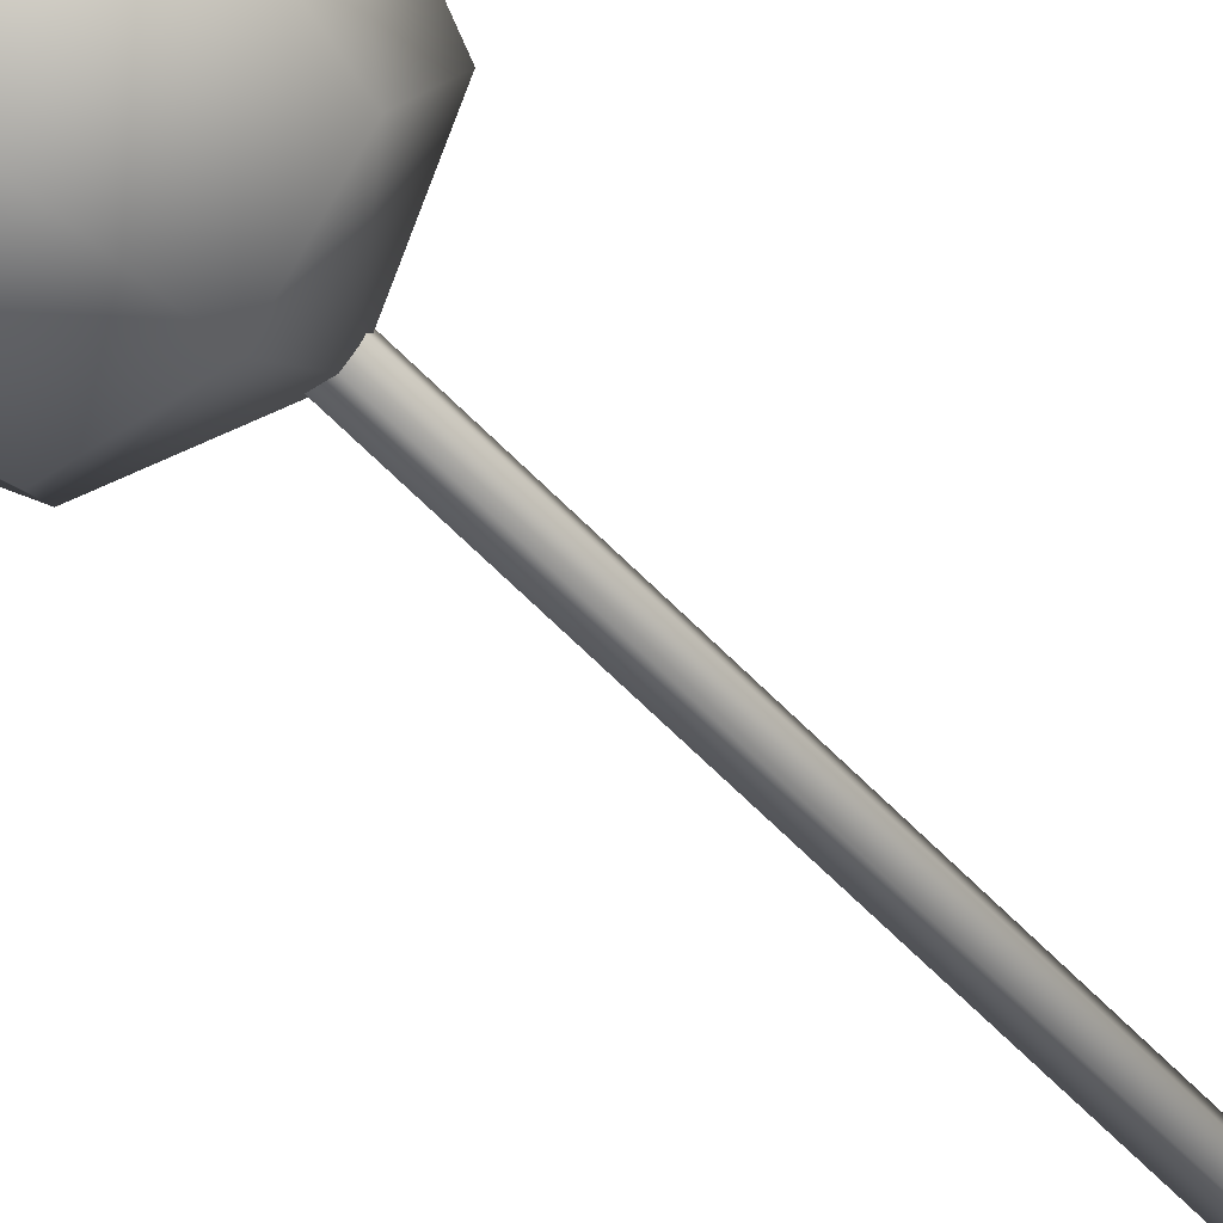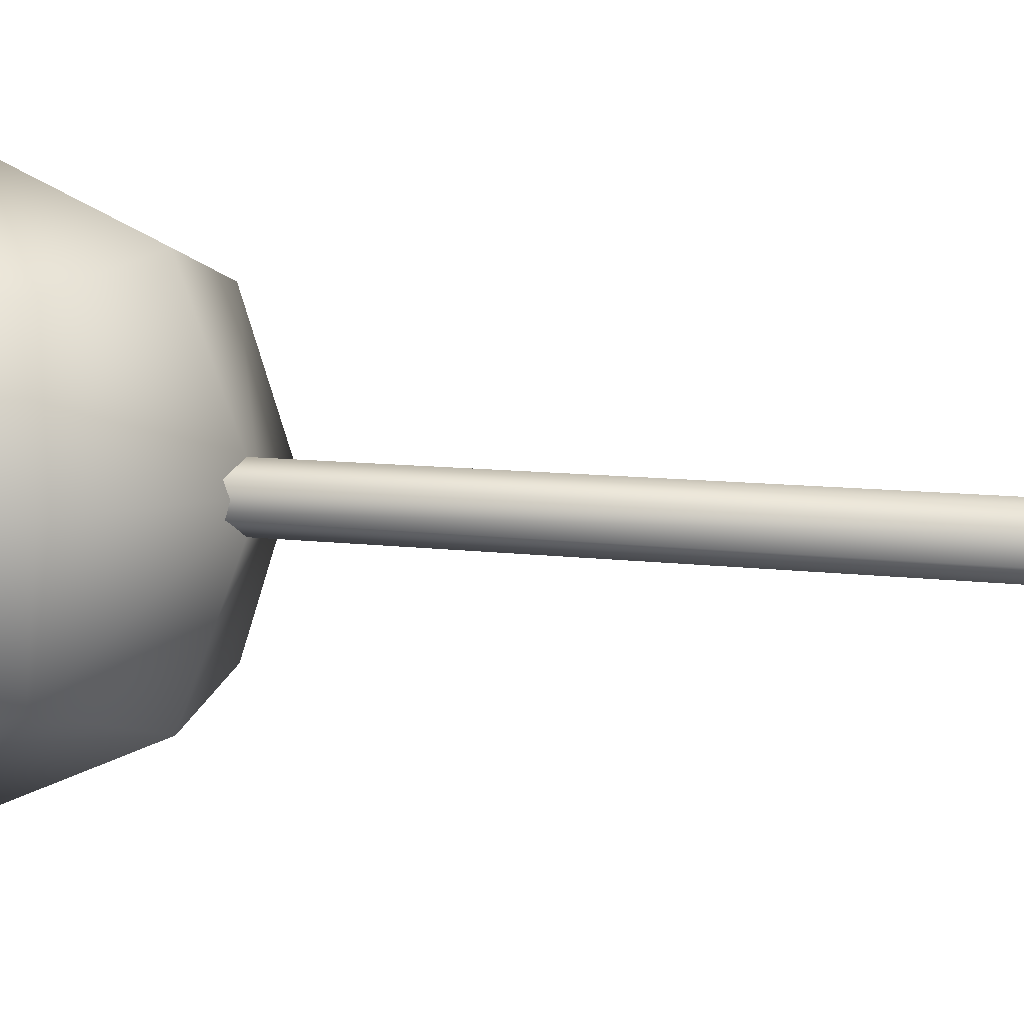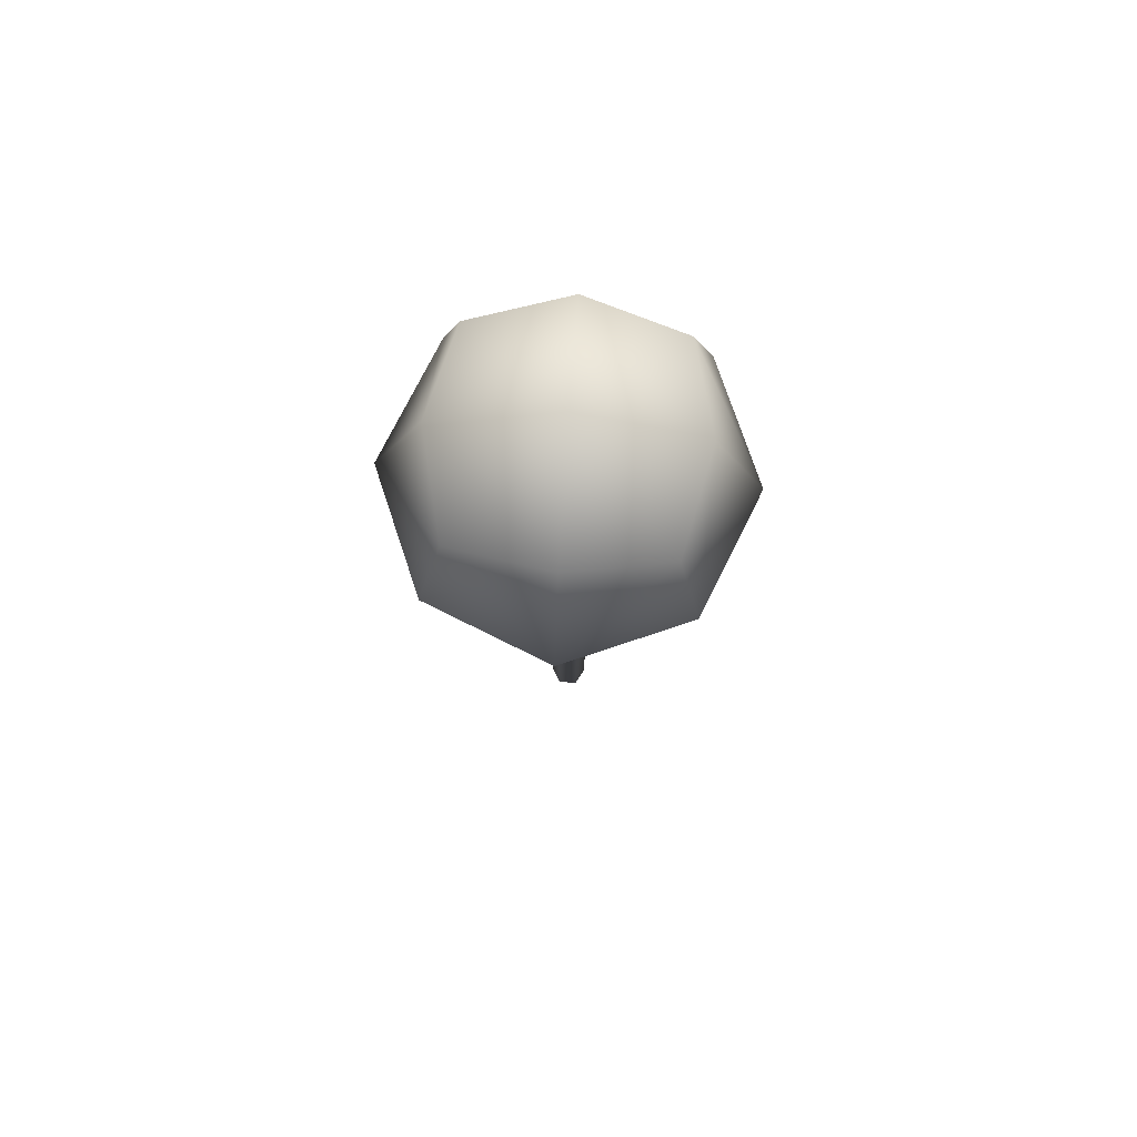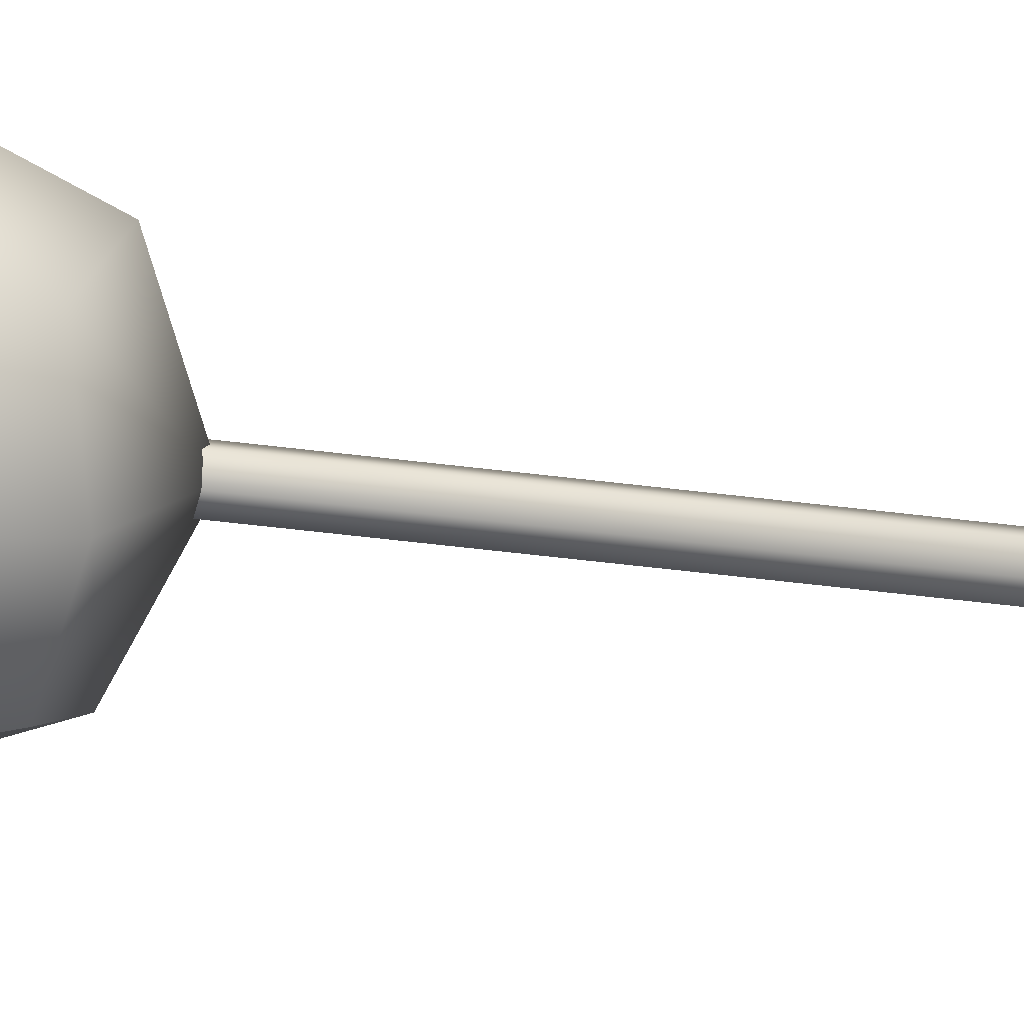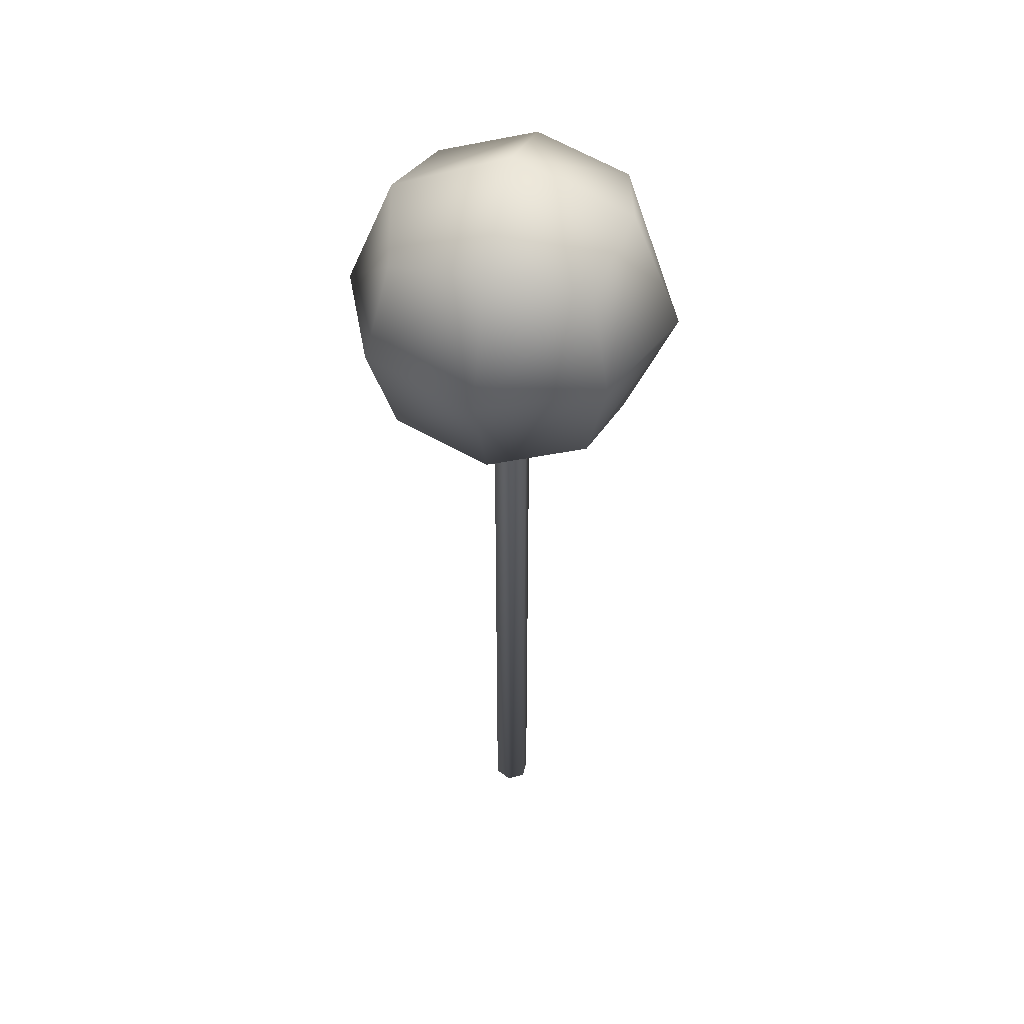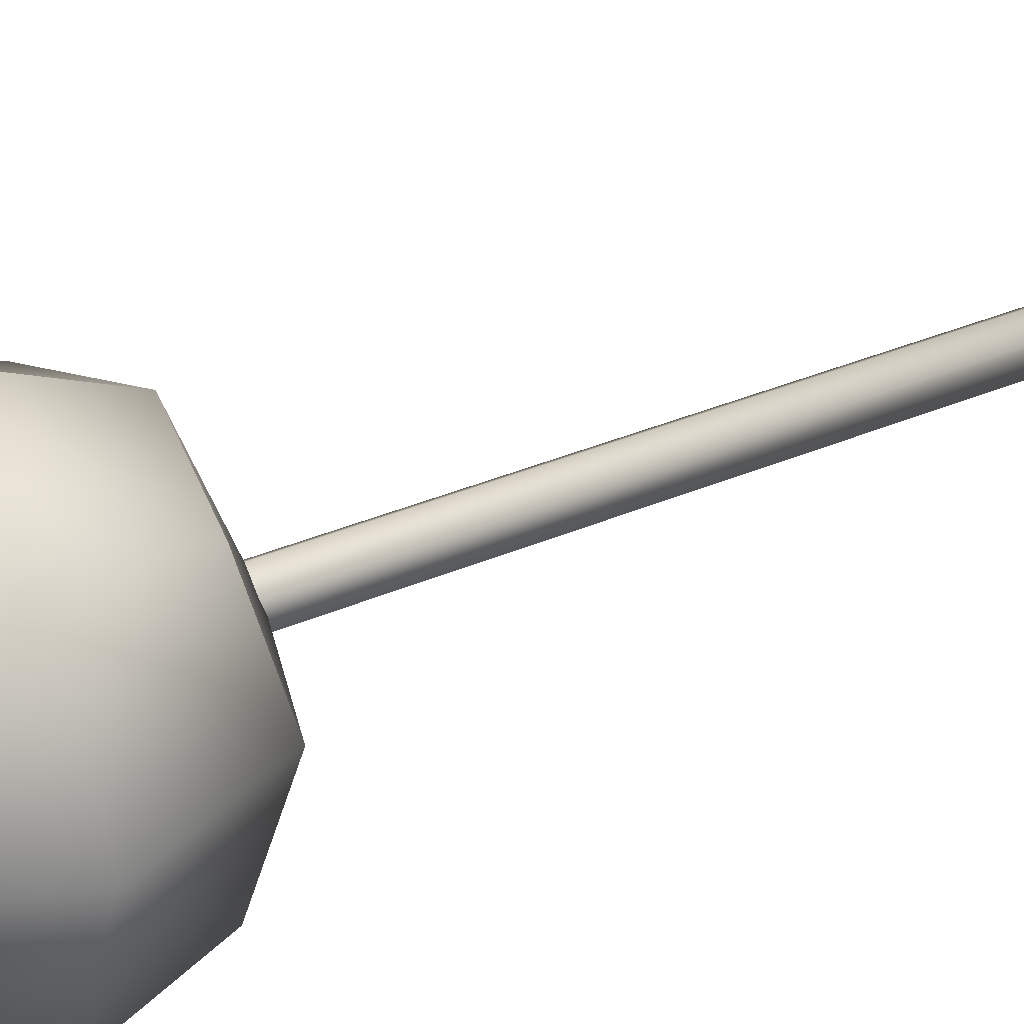
<metadata>
{"format":"obj","ext":"obj","renderer":"f3d","projection":"perspective","resolution":1024,"background":"white","views":[{"elev":-74.7,"azim":-133.7,"up":"+Z"},{"elev":6.2,"azim":-62.5,"up":"+Z"},{"elev":74.8,"azim":94.0,"up":"+Y"},{"elev":-74.9,"azim":-96.3,"up":"+Z"},{"elev":45.4,"azim":12.4,"up":"+Y"},{"elev":29.6,"azim":-123.7,"up":"+Z"}]}
</metadata>
<code>
g Lollipop
v 0.304 2.126 -0.304
v -0 2.058 -0.3723
v 0.3723 2.43 -0.3723
v -0 2.43 -0.5265
v -0.304 2.126 -0.304
v -0.3723 2.058 0
v -0.3723 2.43 -0.3723
v -0.5265 2.43 0
v -0.304 2.126 0.304
v -0 2.058 0.3723
v -0.3723 2.43 0.3723
v -0 2.43 0.5265
v 0.304 2.126 0.304
v 0.3723 2.058 0
v 0.3723 2.43 0.3723
v 0.5265 2.43 0
v -0 1.903 0
v 0.304 2.734 -0.304
v -0 2.802 -0.3723
v -0.304 2.734 -0.304
v 0.3723 2.802 0
v -0 2.957 0
v -0.3723 2.802 0
v 0.304 2.734 0.304
v -0 2.802 0.3723
v -0.304 2.734 0.304
v 0 0 -0.06075
v 0 2.43 -0.06075
v 0.05261 0 -0.03037
v 0.05261 2.43 -0.03037
v 0.05261 0 0.03037
v 0.05261 2.43 0.03037
v -0 0 0.06075
v -0 2.43 0.06075
v -0.05261 0 0.03037
v -0.05261 2.43 0.03037
v -0.05261 0 -0.03037
v -0.05261 2.43 -0.03037
f 1 2 4 3
f 2 5 7 4
f 3 4 19 18
f 4 7 20 19
f 5 6 8 7
f 6 9 11 8
f 7 8 23 20
f 8 11 26 23
f 9 10 12 11
f 10 13 15 12
f 11 12 25 26
f 12 15 24 25
f 13 14 16 15
f 14 1 3 16
f 15 16 21 24
f 16 3 18 21
f 13 10 17 14
f 10 9 6 17
f 14 17 2 1
f 17 6 5 2
f 18 19 22 21
f 19 20 23 22
f 21 22 25 24
f 22 23 26 25
f 27 28 30 29
f 29 30 32 31
f 31 32 34 33
f 33 34 36 35
f 35 36 38 37
f 37 38 28 27
f 27 29 31 33 35 37

</code>
